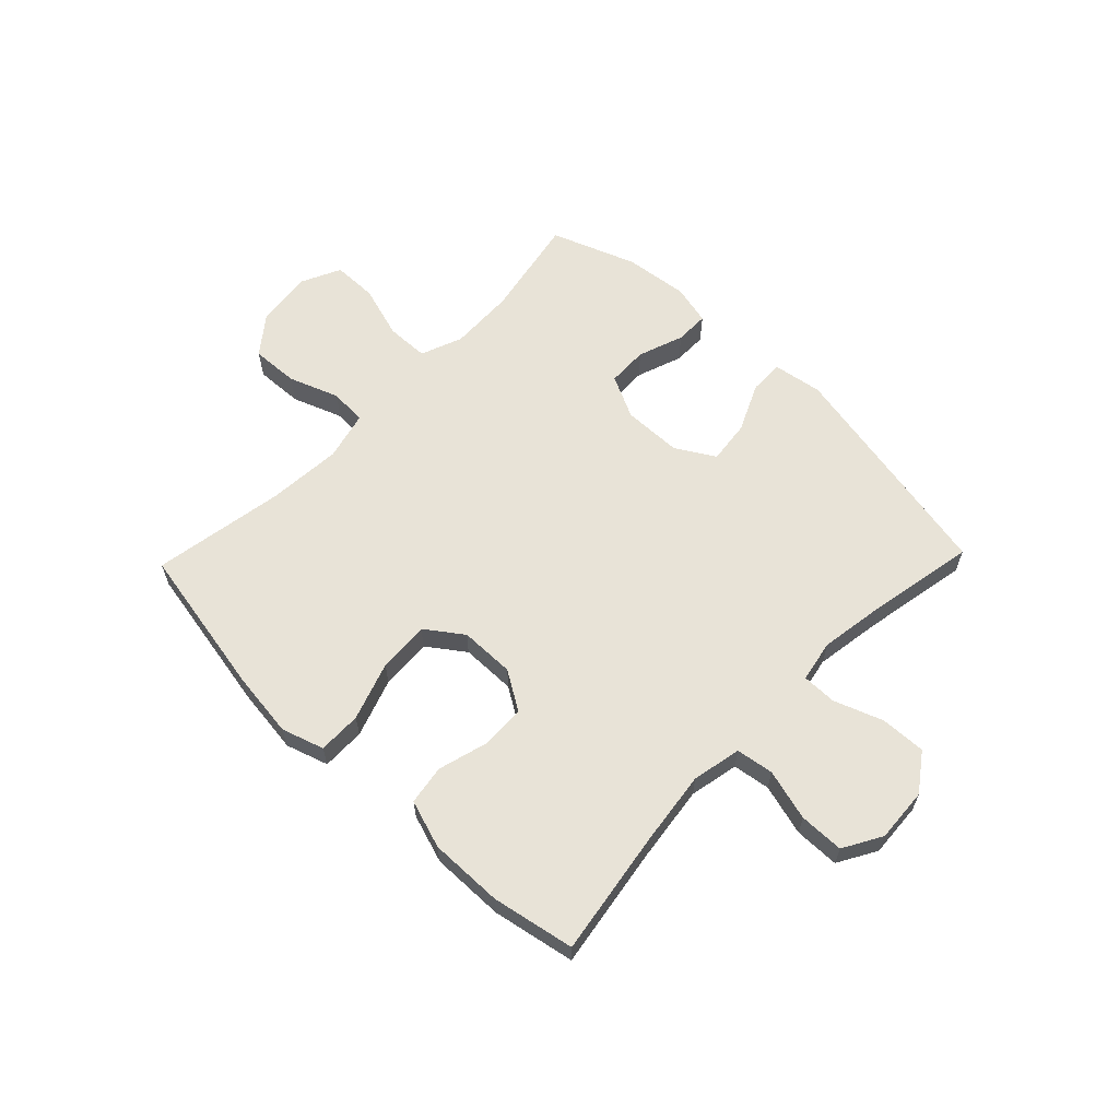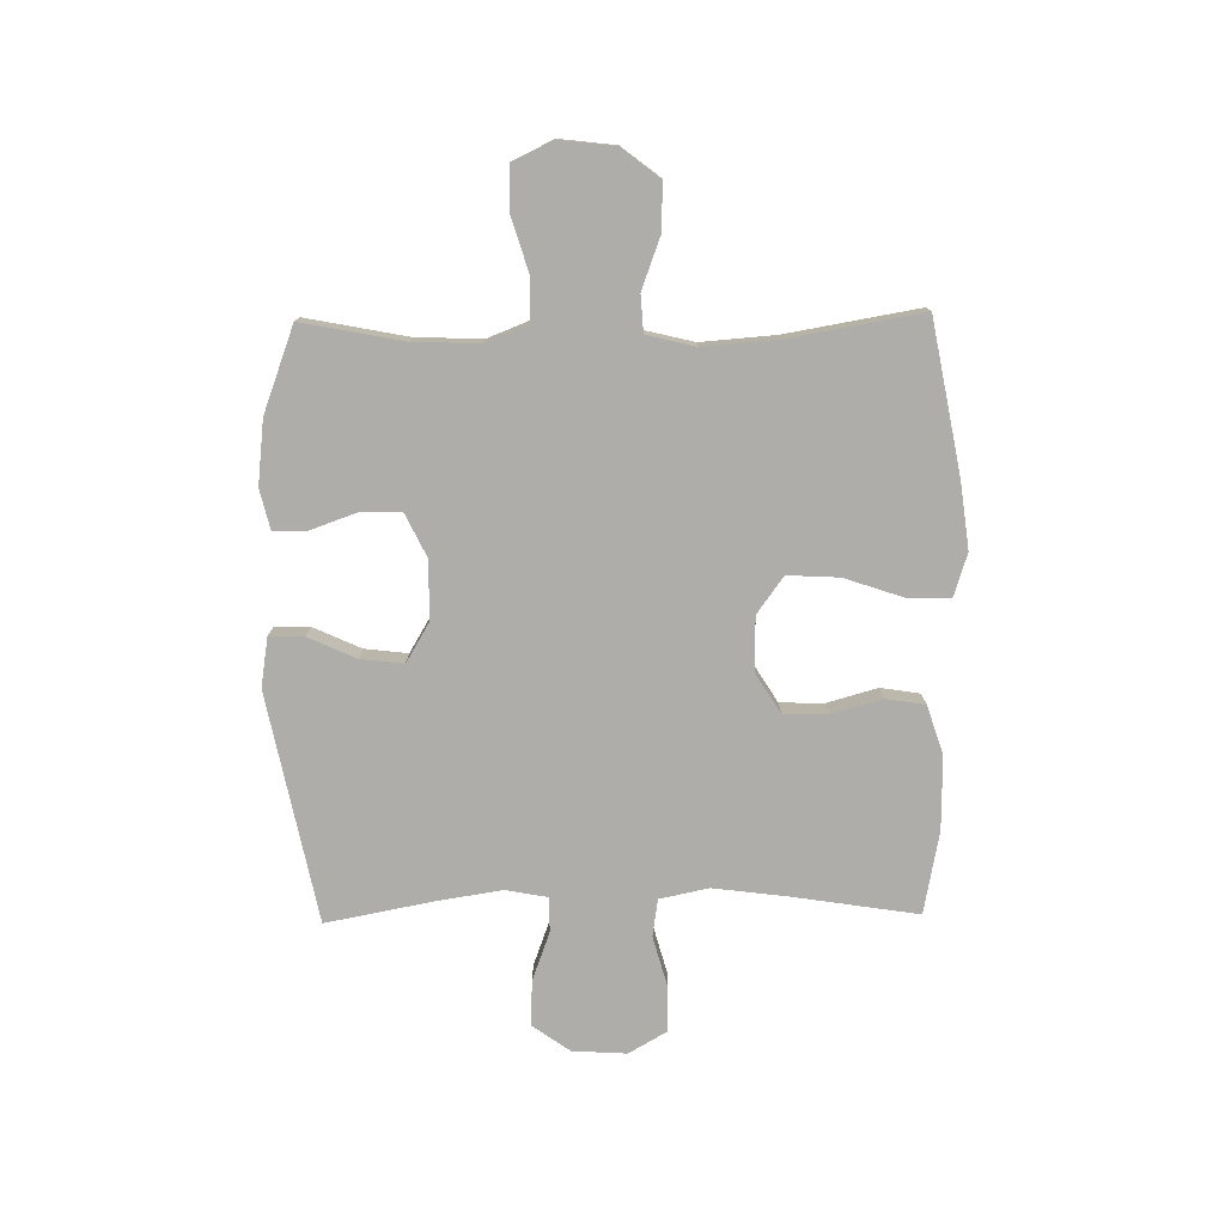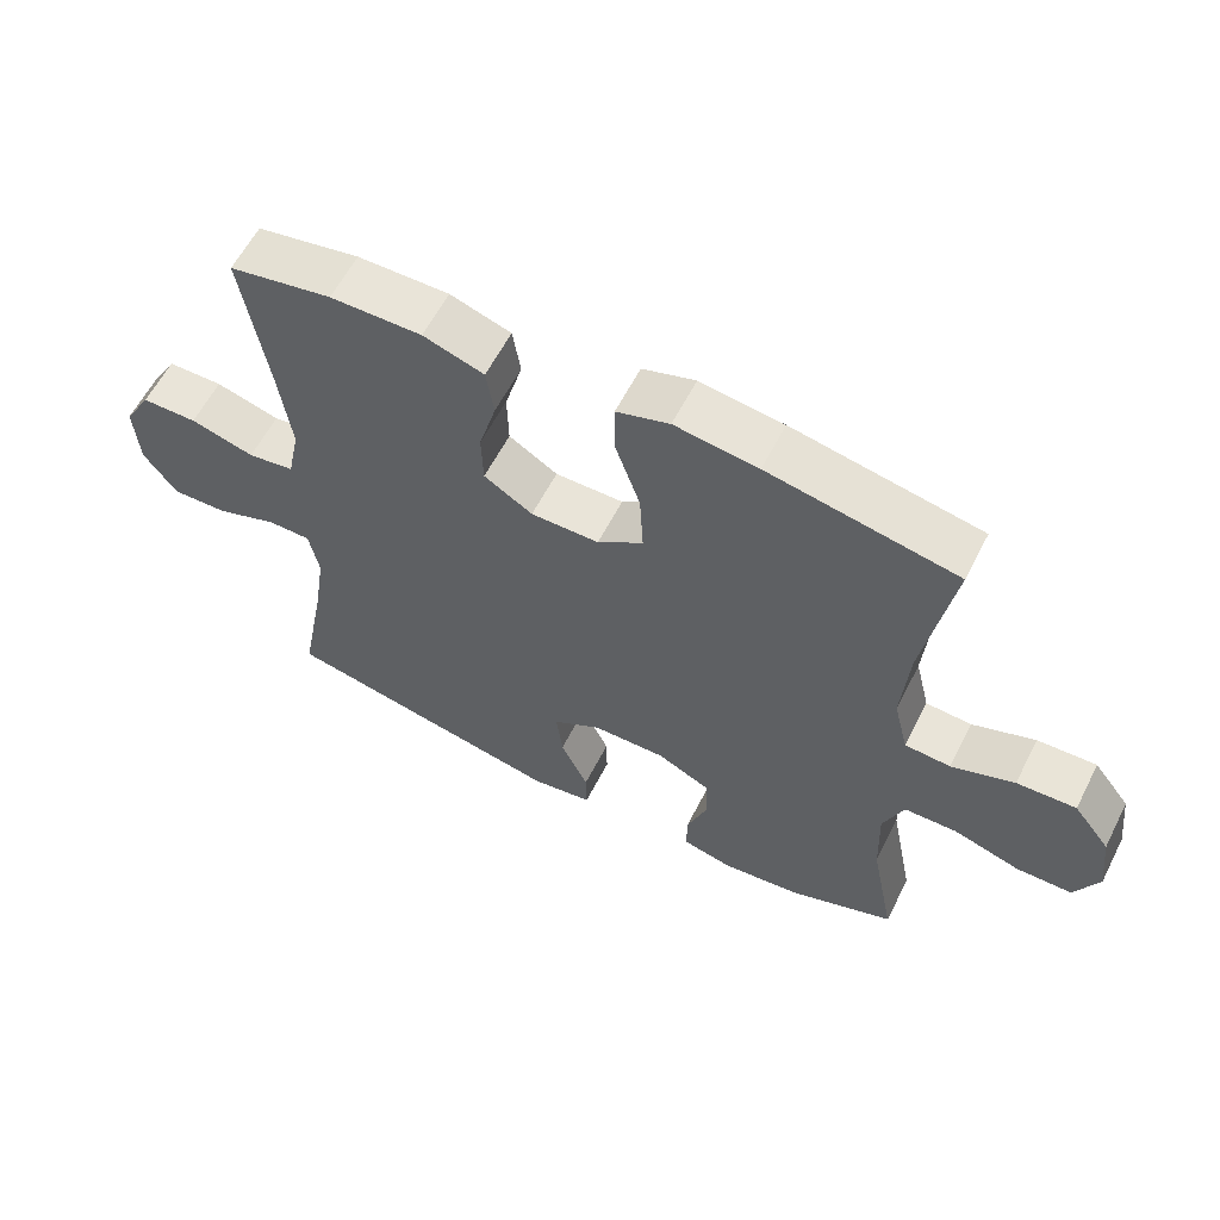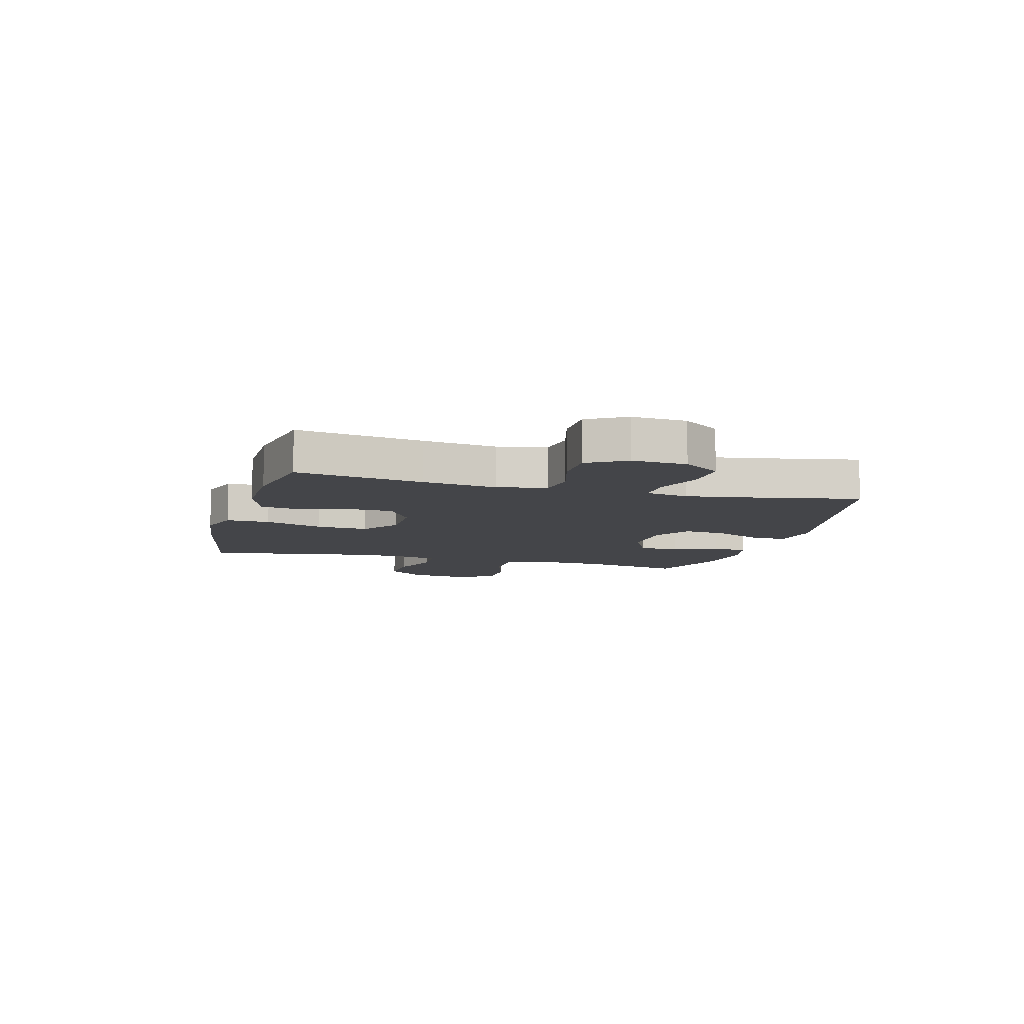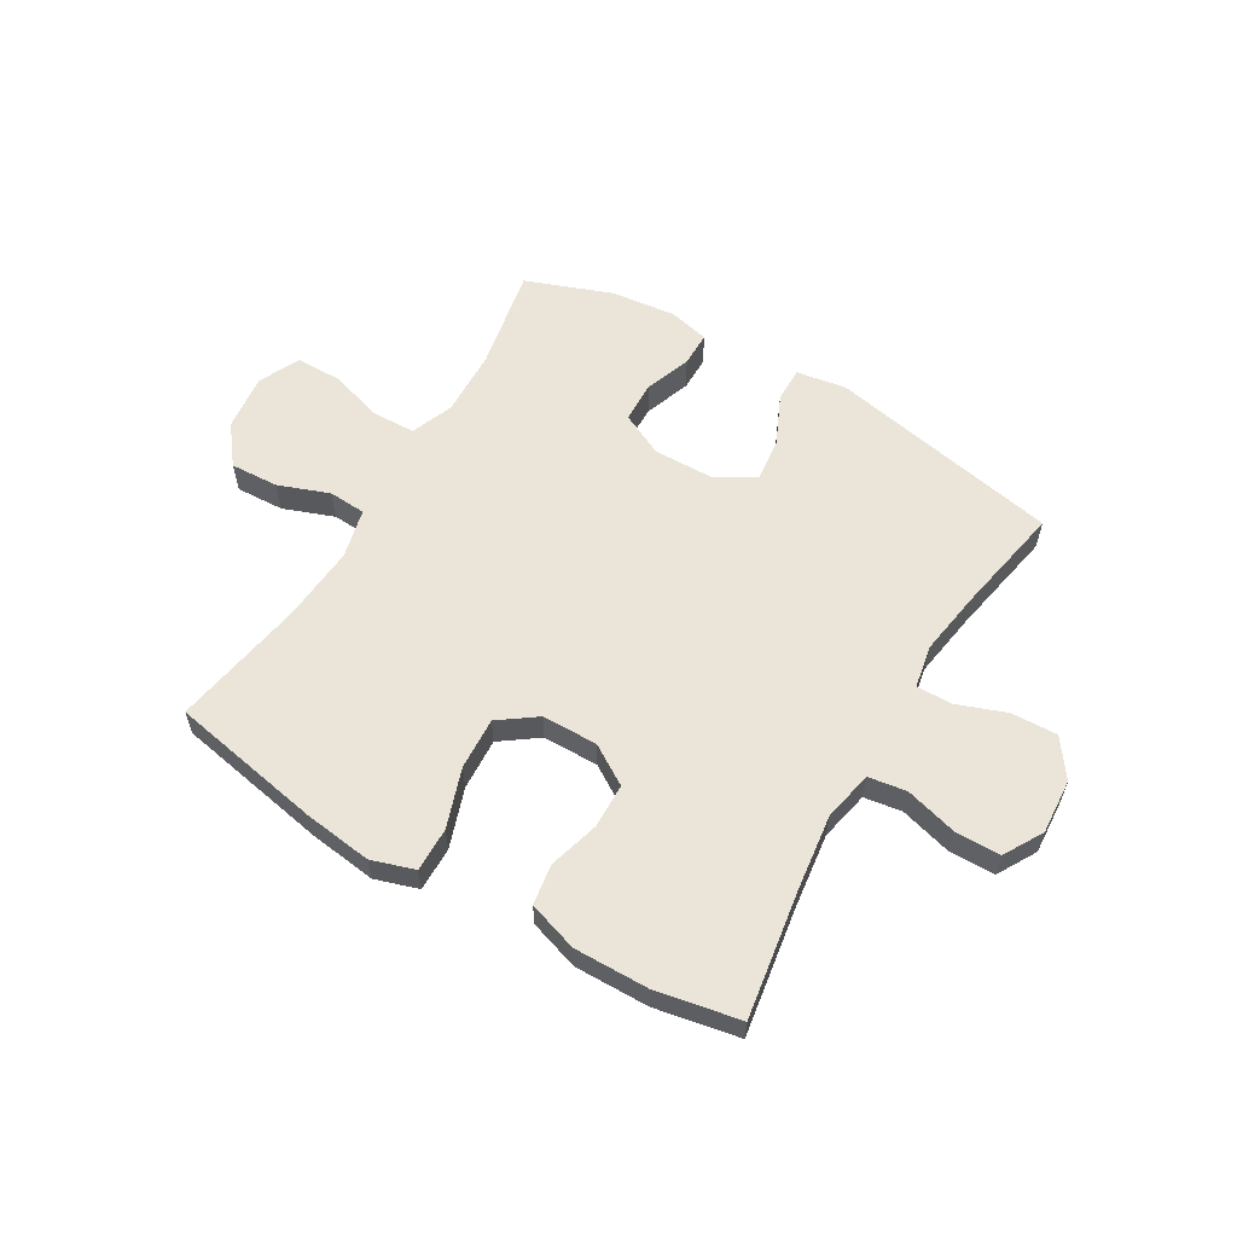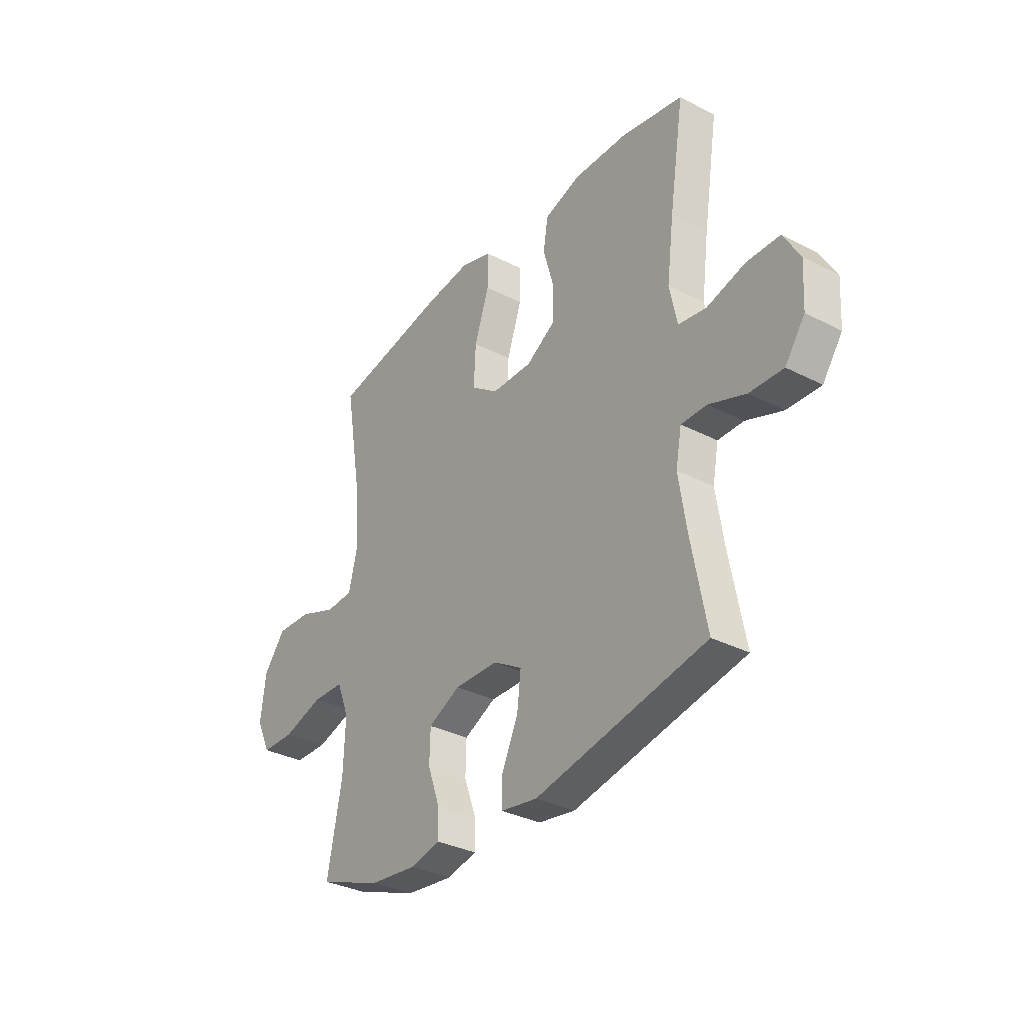
<metadata>
{"format":"obj","ext":"obj","renderer":"f3d","projection":"perspective","resolution":1024,"background":"white","views":[{"elev":61.9,"azim":43.9,"up":"+Y"},{"elev":-77.1,"azim":-89.1,"up":"+Y"},{"elev":60.1,"azim":-153.0,"up":"+Z"},{"elev":-9.0,"azim":74.7,"up":"+Y"},{"elev":59.0,"azim":30.6,"up":"+Y"},{"elev":-33.1,"azim":54.6,"up":"+Z"}]}
</metadata>
<code>
v -0.5 0.07 0.5
v -0.233 0.07 0.55
v -0.115 0.07 0.565
v -0.04 0.07 0.541
v -0.041 0.07 0.464
v -0.076 0.07 0.361
v -0.081 0.07 0.27
v -0.016 0.07 0.223
v 0.081 0.07 0.222
v 0.15 0.07 0.265
v 0.152 0.07 0.343
v 0.127 0.07 0.432
v 0.138 0.07 0.502
v 0.224 0.07 0.53
v 0.354 0.07 0.528
v 0.5 0.07 0.5
v 0.465 0.07 0.278
v 0.448 0.07 0.147
v 0.466 0.07 0.06
v 0.532 0.07 0.05
v 0.623 0.07 0.075
v 0.702 0.07 0.074
v 0.741 0.07 0.006
v 0.735 0.07 -0.09
v 0.688 0.07 -0.156
v 0.608 0.07 -0.153
v 0.521 0.07 -0.121
v 0.46 0.07 -0.121
v 0.446 0.07 -0.195
v 0.464 0.07 -0.311
v 0.5 0.07 -0.5
v 0.094 0.07 -0.581
v 0.007 0.07 -0.567
v 0.008 0.07 -0.506
v 0.047 0.07 -0.421
v 0.056 0.07 -0.345
v -0.013 0.07 -0.304
v -0.117 0.07 -0.302
v -0.193 0.07 -0.339
v -0.195 0.07 -0.411
v -0.166 0.07 -0.492
v -0.166 0.07 -0.552
v -0.237 0.07 -0.569
v -0.35 0.07 -0.556
v -0.5 0.07 -0.5
v -0.465 0.07 -0.32
v -0.461 0.07 -0.204
v -0.49 0.07 -0.13
v -0.565 0.07 -0.128
v -0.66 0.07 -0.157
v -0.739 0.07 -0.156
v -0.773 0.07 -0.085
v -0.761 0.07 0.014
v -0.709 0.07 0.081
v -0.625 0.07 0.077
v -0.536 0.07 0.044
v -0.471 0.07 0.048
v -0.45 0.07 0.134
v -0.46 0.07 0.266
v -0.5 0 0.5
v -0.233 0 0.55
v -0.115 0 0.565
v -0.04 0 0.541
v -0.041 0 0.464
v -0.076 0 0.361
v -0.081 0 0.27
v -0.016 0 0.223
v 0.081 0 0.222
v 0.15 0 0.265
v 0.152 0 0.343
v 0.127 0 0.432
v 0.138 0 0.502
v 0.224 0 0.53
v 0.354 0 0.528
v 0.5 0 0.5
v 0.465 0 0.278
v 0.448 0 0.147
v 0.466 0 0.06
v 0.532 0 0.05
v 0.623 0 0.075
v 0.702 0 0.074
v 0.741 0 0.006
v 0.735 0 -0.09
v 0.688 0 -0.156
v 0.608 0 -0.153
v 0.521 0 -0.121
v 0.46 0 -0.121
v 0.446 0 -0.195
v 0.464 0 -0.311
v 0.5 0 -0.5
v 0.094 0 -0.581
v 0.007 0 -0.567
v 0.008 0 -0.506
v 0.047 0 -0.421
v 0.056 0 -0.345
v -0.013 0 -0.304
v -0.117 0 -0.302
v -0.193 0 -0.339
v -0.195 0 -0.411
v -0.166 0 -0.492
v -0.166 0 -0.552
v -0.237 0 -0.569
v -0.35 0 -0.556
v -0.5 0 -0.5
v -0.465 0 -0.32
v -0.461 0 -0.204
v -0.49 0 -0.13
v -0.565 0 -0.128
v -0.66 0 -0.157
v -0.739 0 -0.156
v -0.773 0 -0.085
v -0.761 0 0.014
v -0.709 0 0.081
v -0.625 0 0.077
v -0.536 0 0.044
v -0.471 0 0.048
v -0.45 0 0.134
v -0.46 0 0.266
f 54 55 56
f 53 54 56
f 52 53 56
f 51 52 56
f 50 51 56
f 49 50 56
f 48 49 56 57
f 47 48 57 58
f 44 45 46
f 43 44 46
f 42 43 46
f 41 42 46
f 40 41 46
f 39 40 46 47
f 38 39 47 58
f 33 34 35
f 32 33 35
f 31 32 35
f 30 31 35
f 29 30 35 36
f 28 29 36 37
f 25 26 27
f 24 25 27
f 23 24 27
f 22 23 27
f 21 22 27
f 20 21 27
f 19 20 27 28
f 38 58 59
f 37 38 59
f 28 37 59
f 19 28 59
f 18 19 59
f 15 16 17
f 14 15 17
f 13 14 17
f 12 13 17
f 11 12 17
f 4 5 6
f 3 4 6
f 2 3 6
f 1 2 6
f 59 1 6
f 59 6 7
f 10 11 17 18
f 9 10 18
f 8 9 18
f 8 18 59
f 7 8 59
f 115 114 113
f 115 113 112
f 115 112 111
f 115 111 110
f 115 110 109
f 115 109 108
f 116 115 108 107
f 117 116 107 106
f 105 104 103
f 105 103 102
f 105 102 101
f 105 101 100
f 105 100 99
f 106 105 99 98
f 117 106 98 97
f 94 93 92
f 94 92 91
f 94 91 90
f 94 90 89
f 95 94 89 88
f 96 95 88 87
f 86 85 84
f 86 84 83
f 86 83 82
f 86 82 81
f 86 81 80
f 86 80 79
f 87 86 79 78
f 118 117 97
f 118 97 96
f 118 96 87
f 118 87 78
f 118 78 77
f 76 75 74
f 76 74 73
f 76 73 72
f 76 72 71
f 76 71 70
f 65 64 63
f 65 63 62
f 65 62 61
f 65 61 60
f 65 60 118
f 66 65 118
f 77 76 70 69
f 77 69 68
f 77 68 67
f 118 77 67
f 118 67 66
f 1 60 61 2
f 2 61 62 3
f 3 62 63 4
f 4 63 64 5
f 5 64 65 6
f 6 65 66 7
f 7 66 67 8
f 8 67 68 9
f 9 68 69 10
f 10 69 70 11
f 11 70 71 12
f 12 71 72 13
f 13 72 73 14
f 14 73 74 15
f 15 74 75 16
f 16 75 76 17
f 17 76 77 18
f 18 77 78 19
f 19 78 79 20
f 20 79 80 21
f 21 80 81 22
f 22 81 82 23
f 23 82 83 24
f 24 83 84 25
f 25 84 85 26
f 26 85 86 27
f 27 86 87 28
f 28 87 88 29
f 29 88 89 30
f 30 89 90 31
f 31 90 91 32
f 32 91 92 33
f 33 92 93 34
f 34 93 94 35
f 35 94 95 36
f 36 95 96 37
f 37 96 97 38
f 38 97 98 39
f 39 98 99 40
f 40 99 100 41
f 41 100 101 42
f 42 101 102 43
f 43 102 103 44
f 44 103 104 45
f 45 104 105 46
f 46 105 106 47
f 47 106 107 48
f 48 107 108 49
f 49 108 109 50
f 50 109 110 51
f 51 110 111 52
f 52 111 112 53
f 53 112 113 54
f 54 113 114 55
f 55 114 115 56
f 56 115 116 57
f 57 116 117 58
f 58 117 118 59
f 59 118 60 1

</code>
